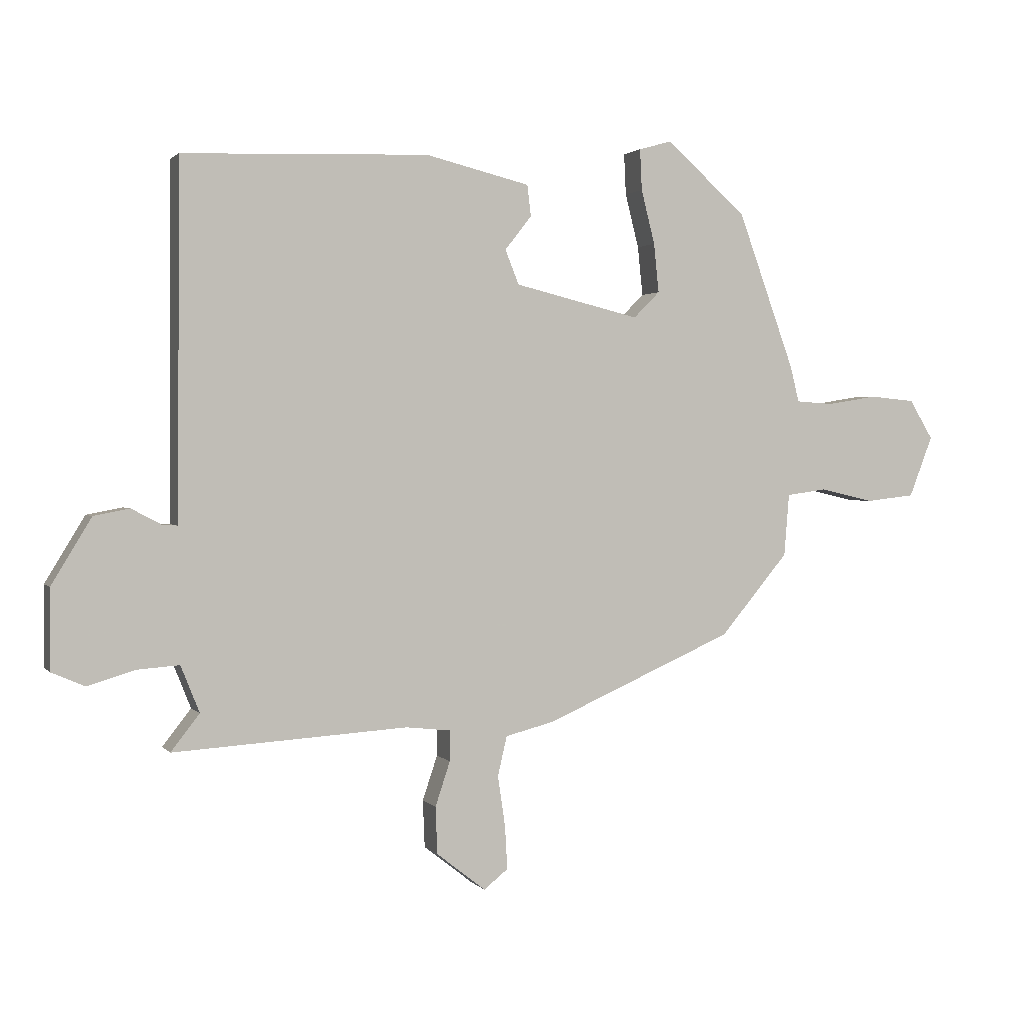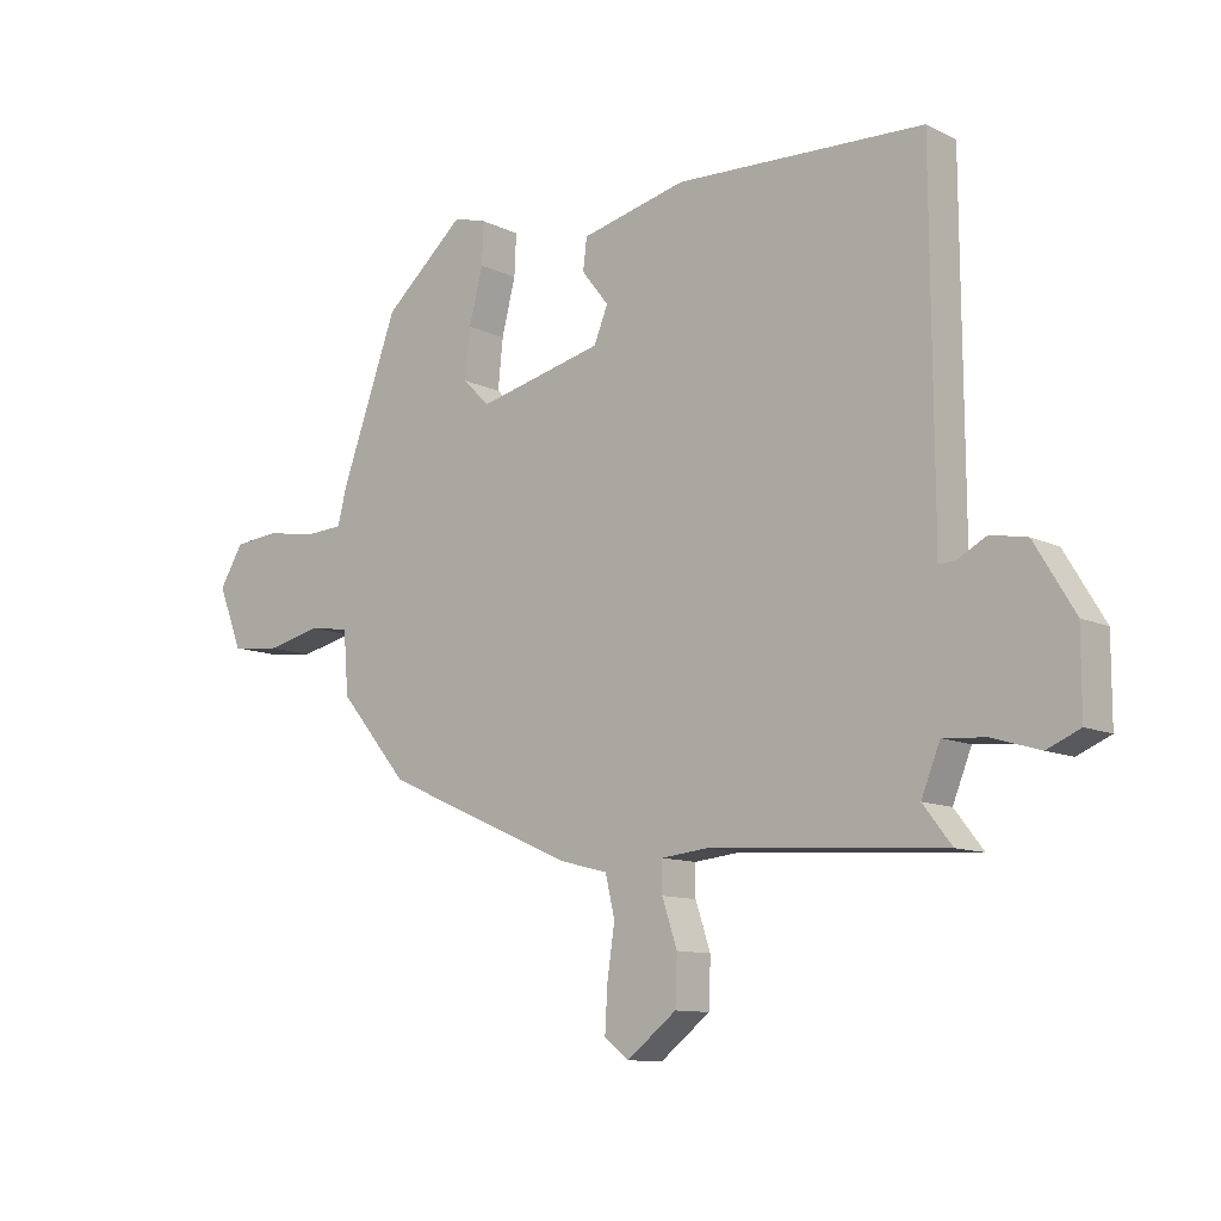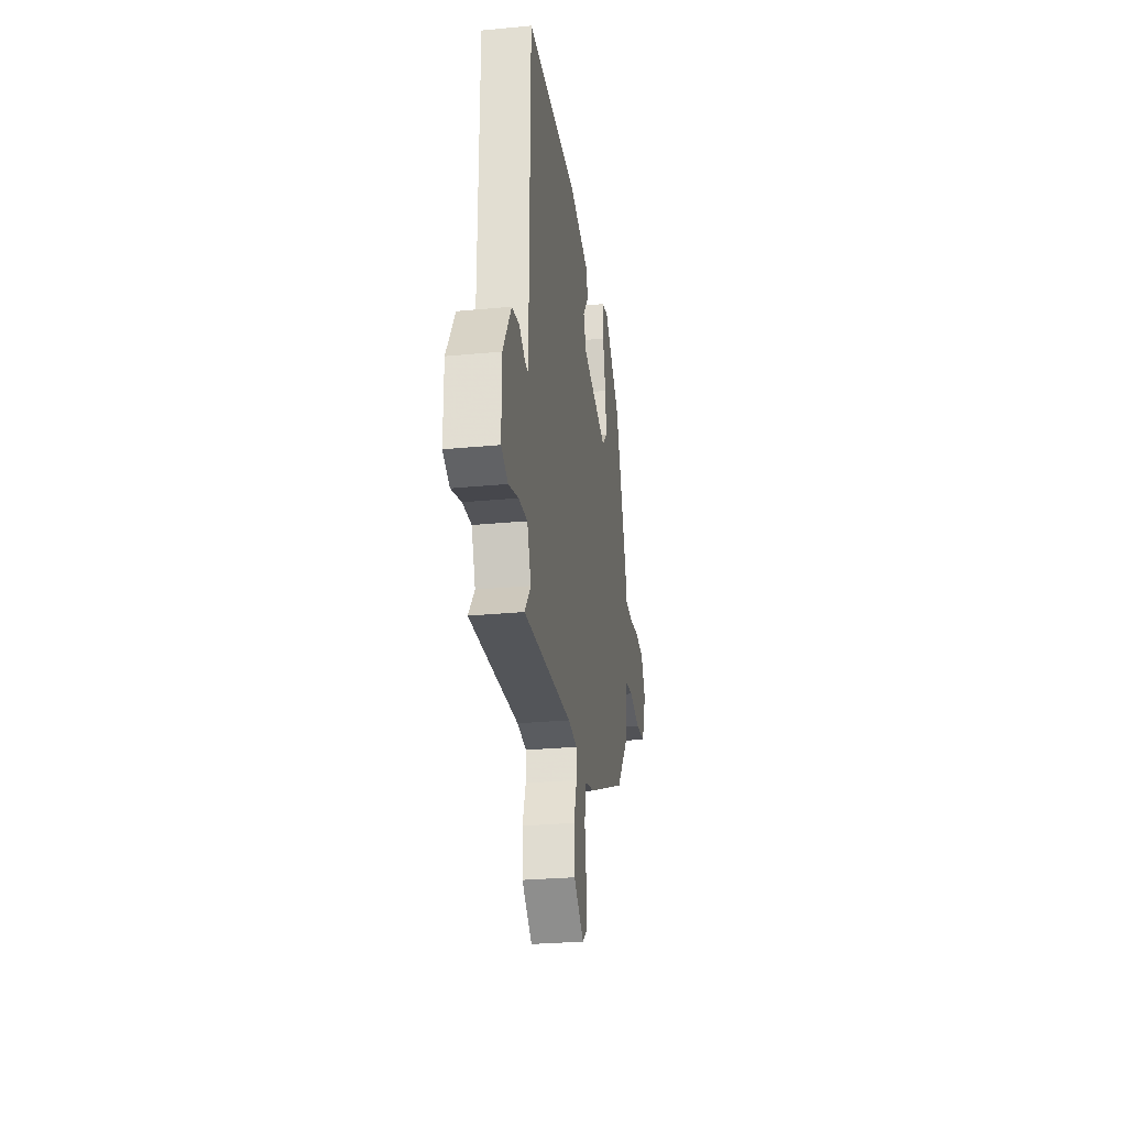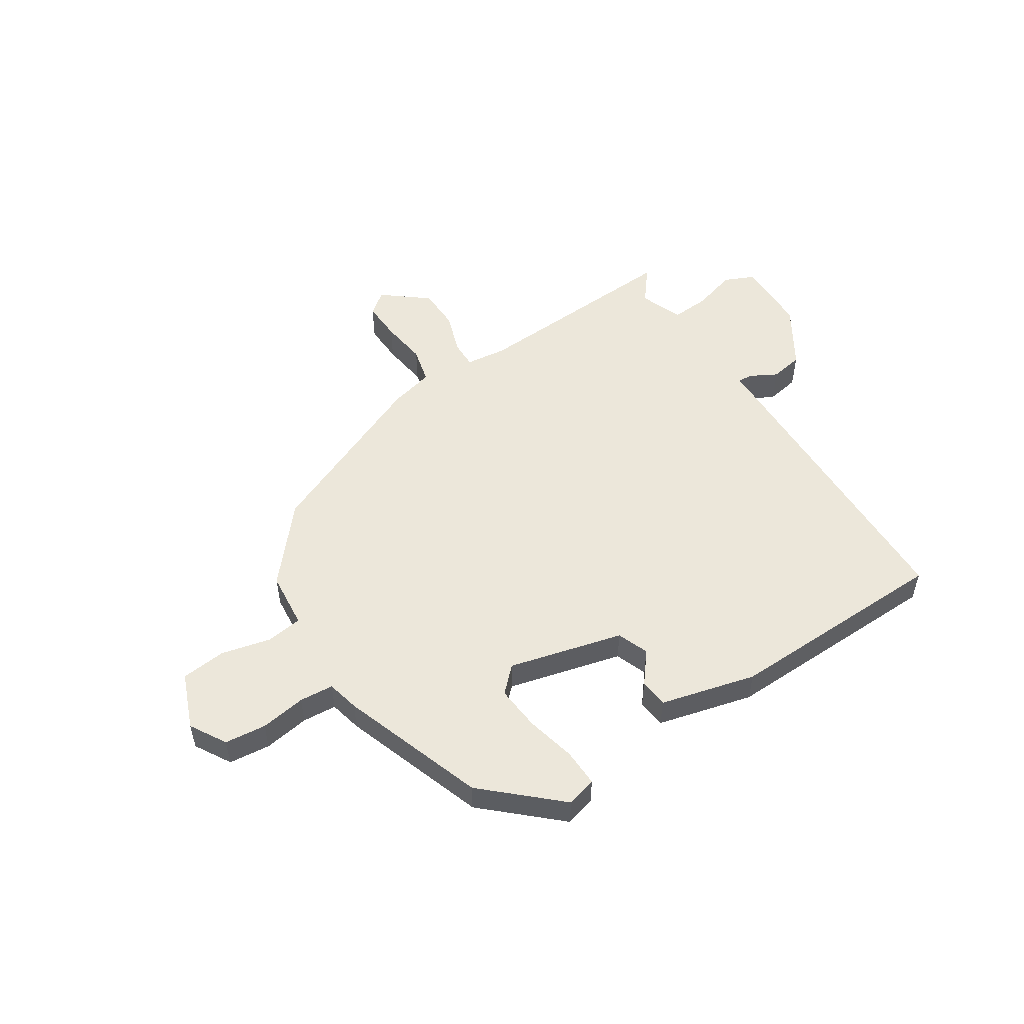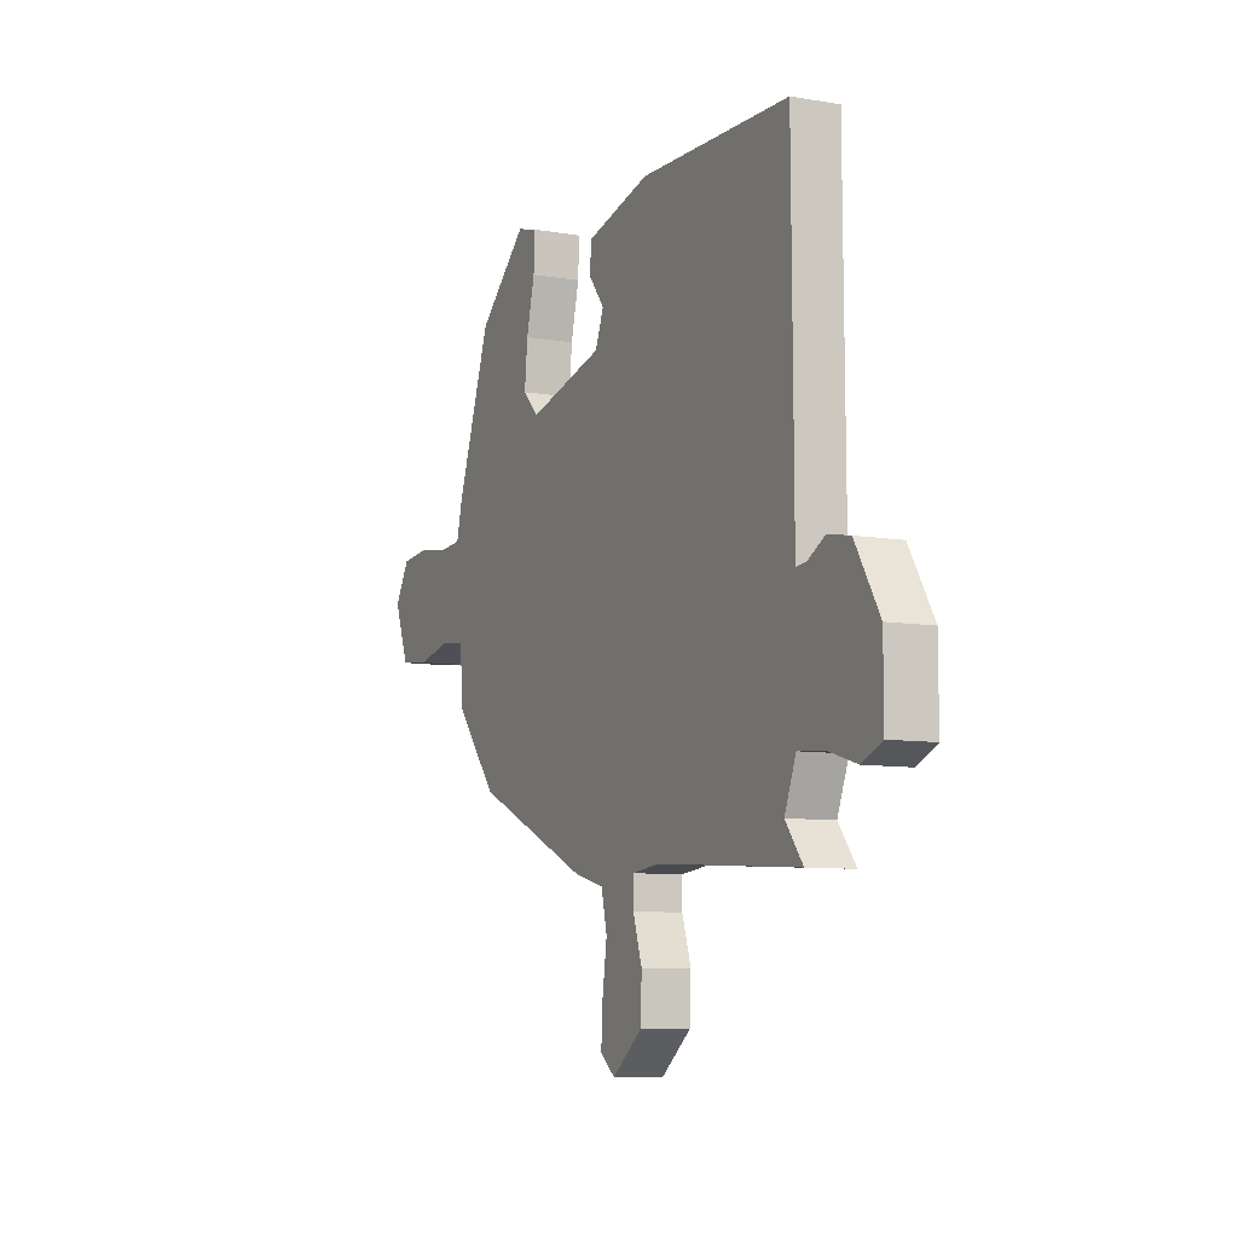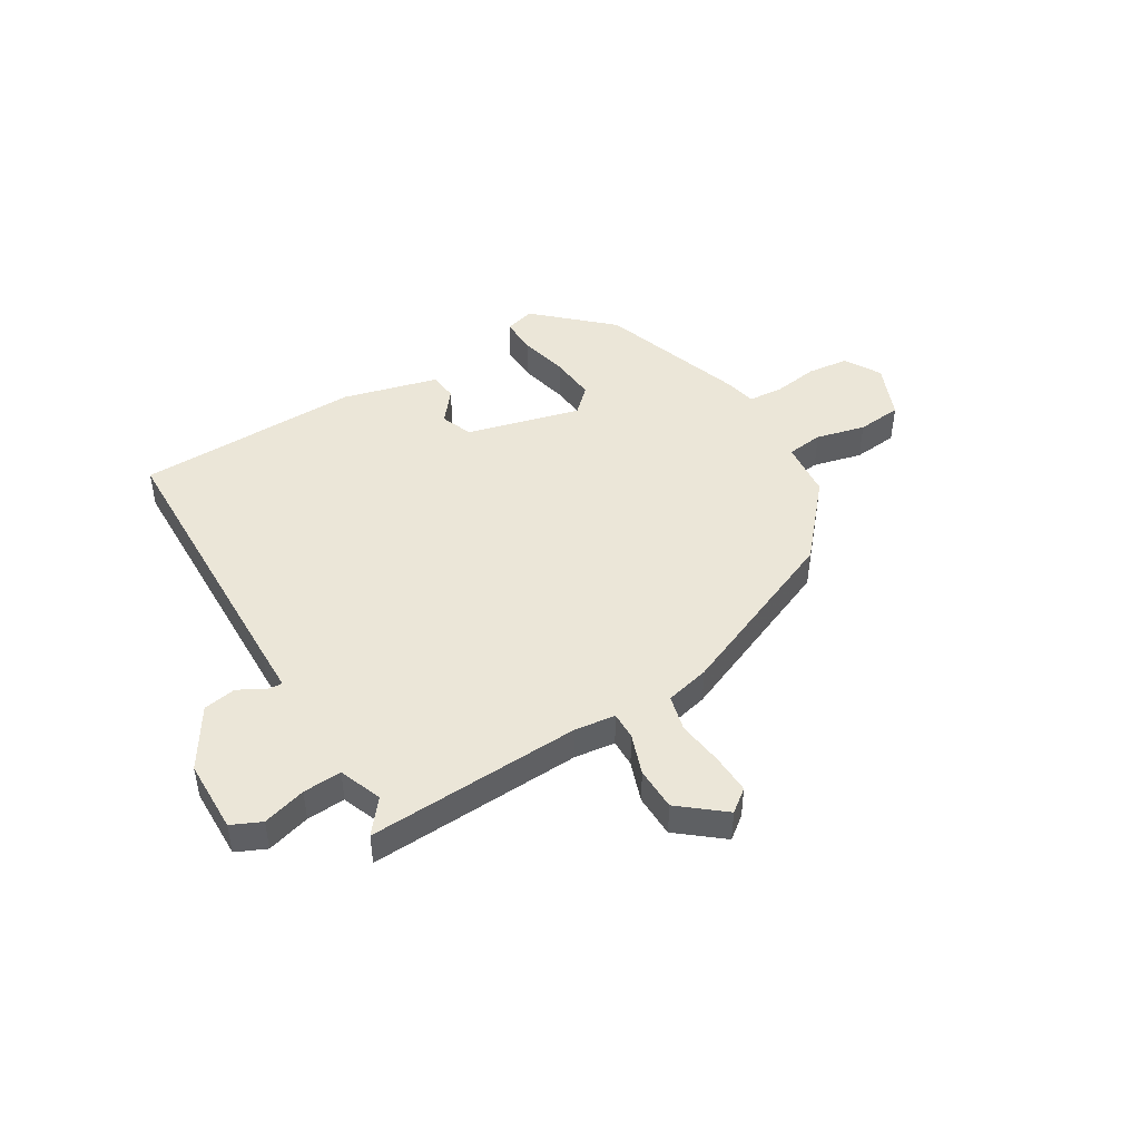
<metadata>
{"format":"obj","ext":"obj","renderer":"f3d","projection":"perspective","resolution":1024,"background":"white","views":[{"elev":1.6,"azim":161.0,"up":"+Z"},{"elev":-10.7,"azim":40.0,"up":"+Z"},{"elev":-27.7,"azim":98.3,"up":"+Z"},{"elev":52.8,"azim":-32.2,"up":"+Y"},{"elev":-8.4,"azim":64.7,"up":"+Z"},{"elev":46.2,"azim":149.8,"up":"+Y"}]}
</metadata>
<code>
v 0.501 0.07 -0.478
v 0.124 0.07 -0.454
v 0.052 0.07 -0.462
v 0.052 0.07 -0.511
v 0.076 0.07 -0.583
v 0.073 0.07 -0.659
v -0.006 0.07 -0.721
v -0.045 0.07 -0.69
v -0.041 0.07 -0.62
v -0.029 0.07 -0.539
v -0.044 0.07 -0.475
v -0.122 0.07 -0.455
v -0.426 0.07 -0.321
v -0.536 0.07 -0.19
v -0.544 0.07 -0.09
v -0.608 0.07 -0.081
v -0.695 0.07 -0.101
v -0.774 0.07 -0.092
v -0.812 0.07 0.006
v -0.774 0.07 0.069
v -0.701 0.07 0.076
v -0.621 0.07 0.063
v -0.561 0.07 0.067
v -0.547 0.07 0.124
v -0.456 0.07 0.376
v -0.327 0.07 0.491
v -0.274 0.07 0.476
v -0.277 0.07 0.41
v -0.299 0.07 0.323
v -0.307 0.07 0.244
v -0.265 0.07 0.202
v -0.064 0.07 0.251
v -0.042 0.07 0.306
v -0.085 0.07 0.361
v -0.079 0.07 0.411
v 0.089 0.07 0.452
v 0.484 0.07 0.438
v 0.487 0.07 -0.053
v 0.487 0.07 -0.13
v 0.513 0.07 -0.128
v 0.56 0.07 -0.103
v 0.618 0.07 -0.114
v 0.682 0.07 -0.22
v 0.682 0.07 -0.349
v 0.629 0.07 -0.372
v 0.553 0.07 -0.349
v 0.485 0.07 -0.344
v 0.455 0.07 -0.419
v 0.501 0 -0.478
v 0.124 0 -0.454
v 0.052 0 -0.462
v 0.052 0 -0.511
v 0.076 0 -0.583
v 0.073 0 -0.659
v -0.006 0 -0.721
v -0.045 0 -0.69
v -0.041 0 -0.62
v -0.029 0 -0.539
v -0.044 0 -0.475
v -0.122 0 -0.455
v -0.426 0 -0.321
v -0.536 0 -0.19
v -0.544 0 -0.09
v -0.608 0 -0.081
v -0.695 0 -0.101
v -0.774 0 -0.092
v -0.812 0 0.006
v -0.774 0 0.069
v -0.701 0 0.076
v -0.621 0 0.063
v -0.561 0 0.067
v -0.547 0 0.124
v -0.456 0 0.376
v -0.327 0 0.491
v -0.274 0 0.476
v -0.277 0 0.41
v -0.299 0 0.323
v -0.307 0 0.244
v -0.265 0 0.202
v -0.064 0 0.251
v -0.042 0 0.306
v -0.085 0 0.361
v -0.079 0 0.411
v 0.089 0 0.452
v 0.484 0 0.438
v 0.487 0 -0.053
v 0.487 0 -0.13
v 0.513 0 -0.128
v 0.56 0 -0.103
v 0.618 0 -0.114
v 0.682 0 -0.22
v 0.682 0 -0.349
v 0.629 0 -0.372
v 0.553 0 -0.349
v 0.485 0 -0.344
v 0.455 0 -0.419
f 44 45 46
f 43 44 46
f 42 43 46
f 41 42 46
f 40 41 46
f 39 40 46 47
f 38 39 47
f 37 38 47
f 36 37 47
f 35 36 47
f 34 35 47
f 33 34 47
f 32 33 47 48
f 27 28 29
f 26 27 29
f 25 26 29
f 24 25 29
f 23 24 29
f 23 29 30
f 20 21 22
f 19 20 22
f 18 19 22
f 17 18 22
f 16 17 22
f 15 16 22 23
f 13 14 15
f 12 13 15
f 11 12 15
f 23 30 31
f 15 23 31
f 11 15 31
f 8 9 10
f 7 8 10
f 6 7 10
f 5 6 10
f 4 5 10
f 3 4 10 11
f 48 1 2
f 31 32 48 2
f 3 11 31
f 2 3 31
f 94 93 92
f 94 92 91
f 94 91 90
f 94 90 89
f 94 89 88
f 95 94 88 87
f 95 87 86
f 95 86 85
f 95 85 84
f 95 84 83
f 95 83 82
f 95 82 81
f 96 95 81 80
f 77 76 75
f 77 75 74
f 77 74 73
f 77 73 72
f 77 72 71
f 78 77 71
f 70 69 68
f 70 68 67
f 70 67 66
f 70 66 65
f 70 65 64
f 71 70 64 63
f 63 62 61
f 63 61 60
f 63 60 59
f 79 78 71
f 79 71 63
f 79 63 59
f 58 57 56
f 58 56 55
f 58 55 54
f 58 54 53
f 58 53 52
f 59 58 52 51
f 50 49 96
f 50 96 80 79
f 79 59 51
f 79 51 50
f 1 49 50 2
f 2 50 51 3
f 3 51 52 4
f 4 52 53 5
f 5 53 54 6
f 6 54 55 7
f 7 55 56 8
f 8 56 57 9
f 9 57 58 10
f 10 58 59 11
f 11 59 60 12
f 12 60 61 13
f 13 61 62 14
f 14 62 63 15
f 15 63 64 16
f 16 64 65 17
f 17 65 66 18
f 18 66 67 19
f 19 67 68 20
f 20 68 69 21
f 21 69 70 22
f 22 70 71 23
f 23 71 72 24
f 24 72 73 25
f 25 73 74 26
f 26 74 75 27
f 27 75 76 28
f 28 76 77 29
f 29 77 78 30
f 30 78 79 31
f 31 79 80 32
f 32 80 81 33
f 33 81 82 34
f 34 82 83 35
f 35 83 84 36
f 36 84 85 37
f 37 85 86 38
f 38 86 87 39
f 39 87 88 40
f 40 88 89 41
f 41 89 90 42
f 42 90 91 43
f 43 91 92 44
f 44 92 93 45
f 45 93 94 46
f 46 94 95 47
f 47 95 96 48
f 48 96 49 1

</code>
